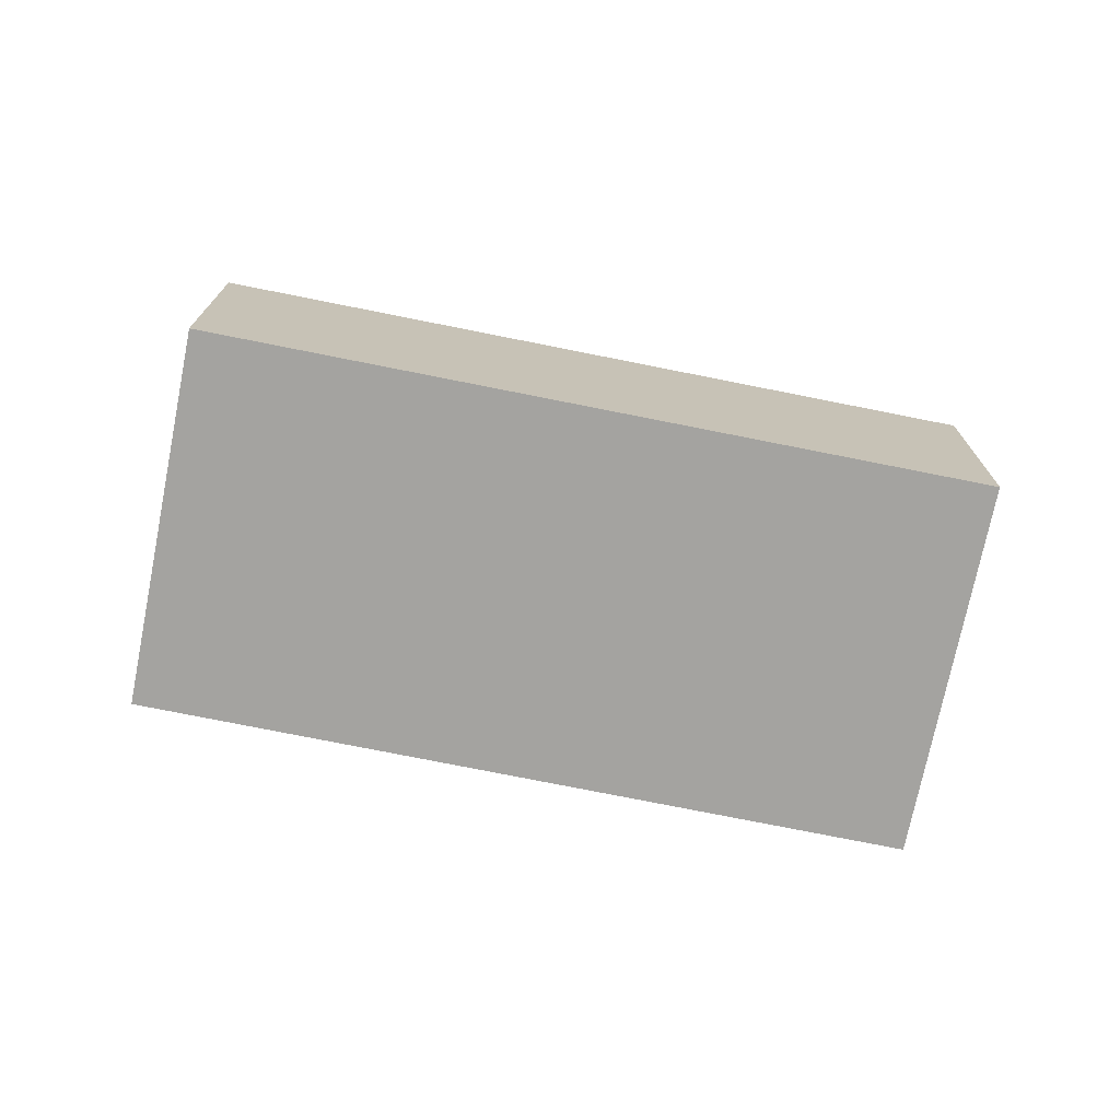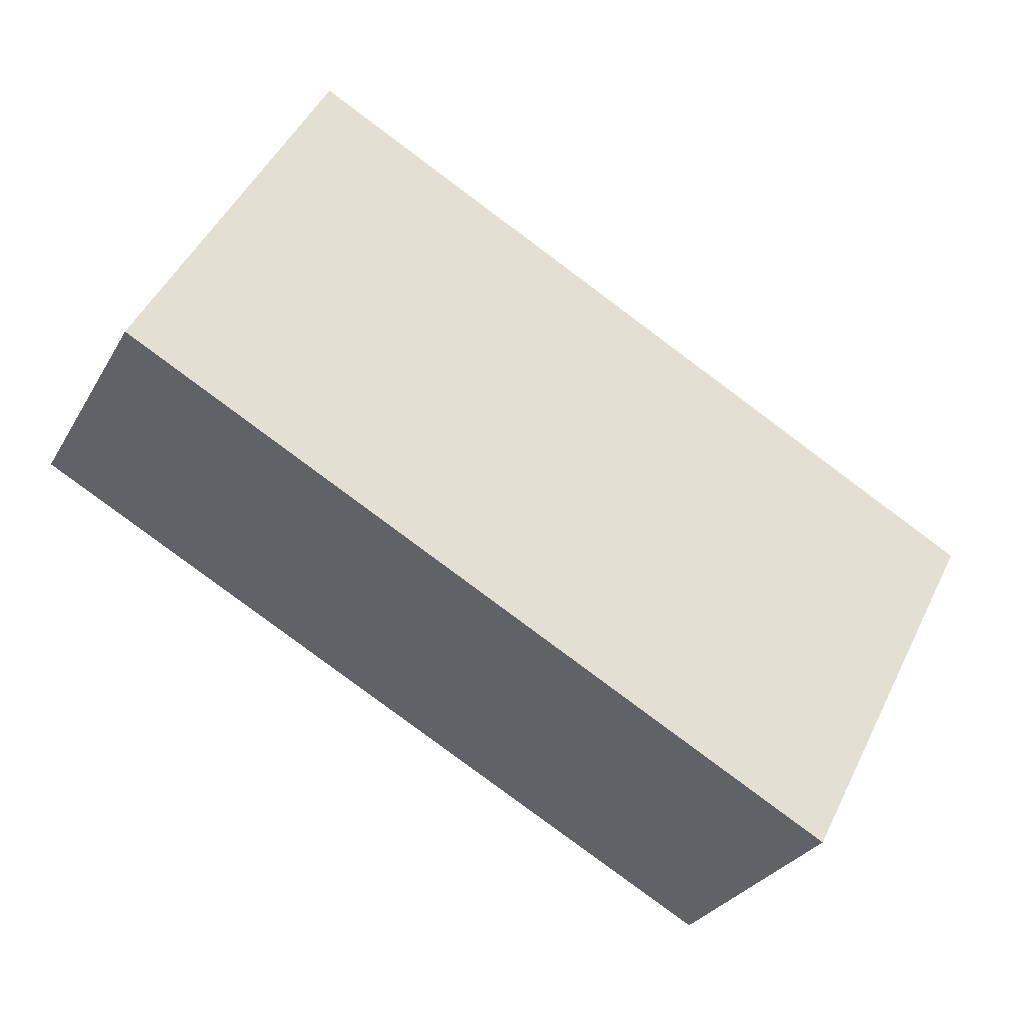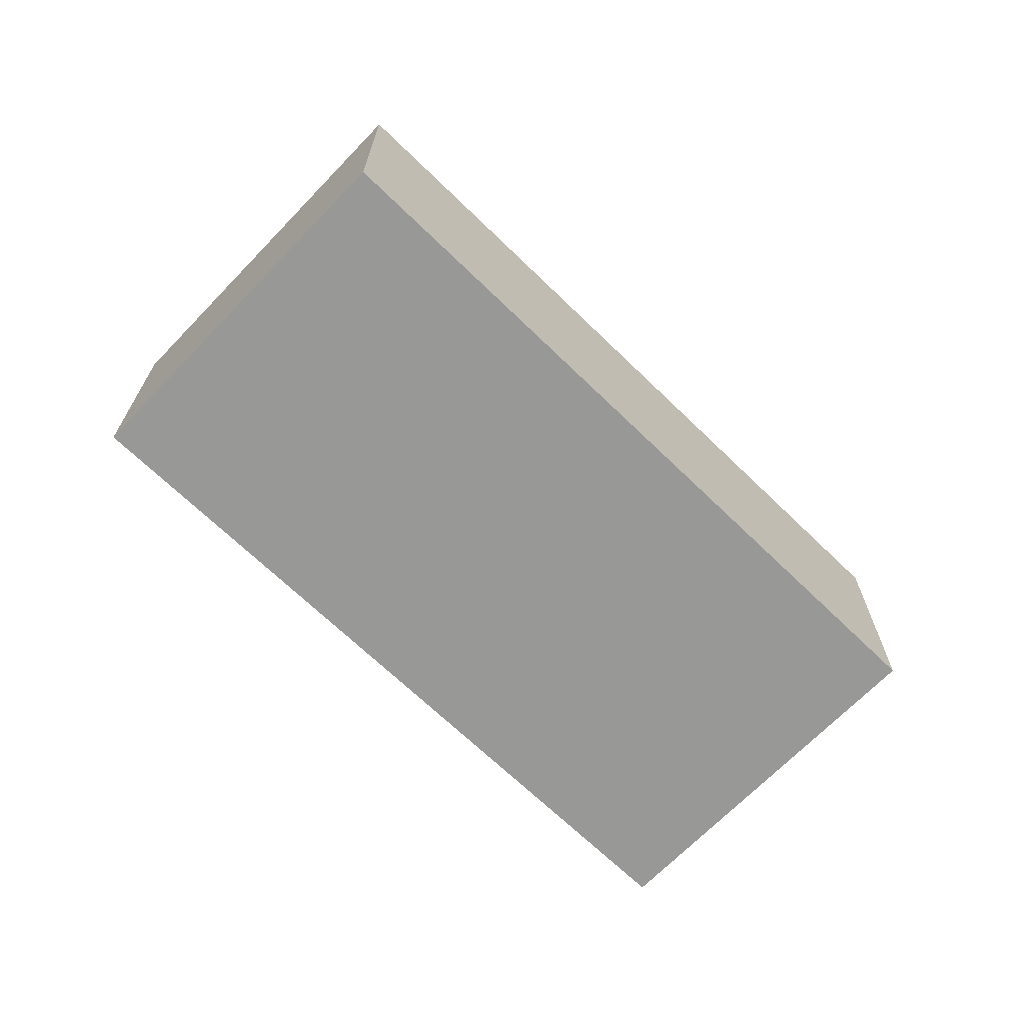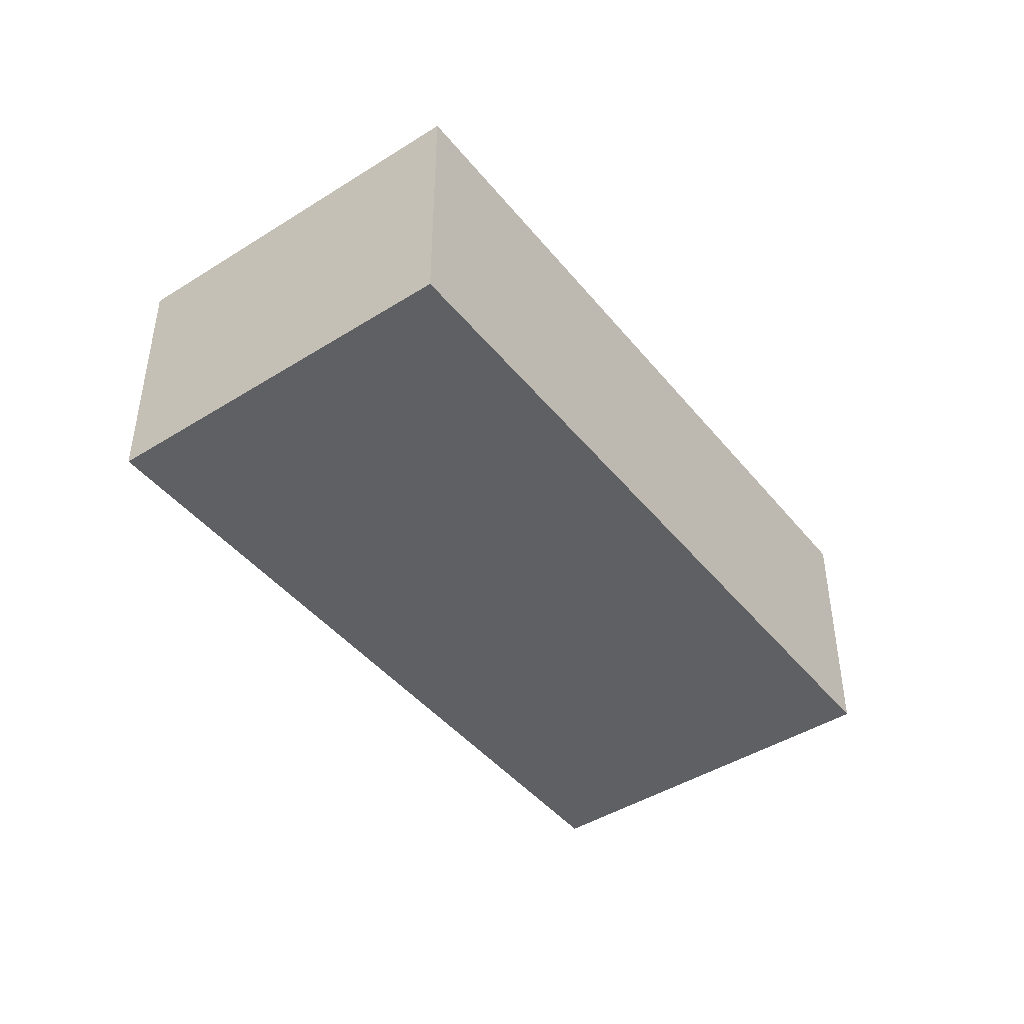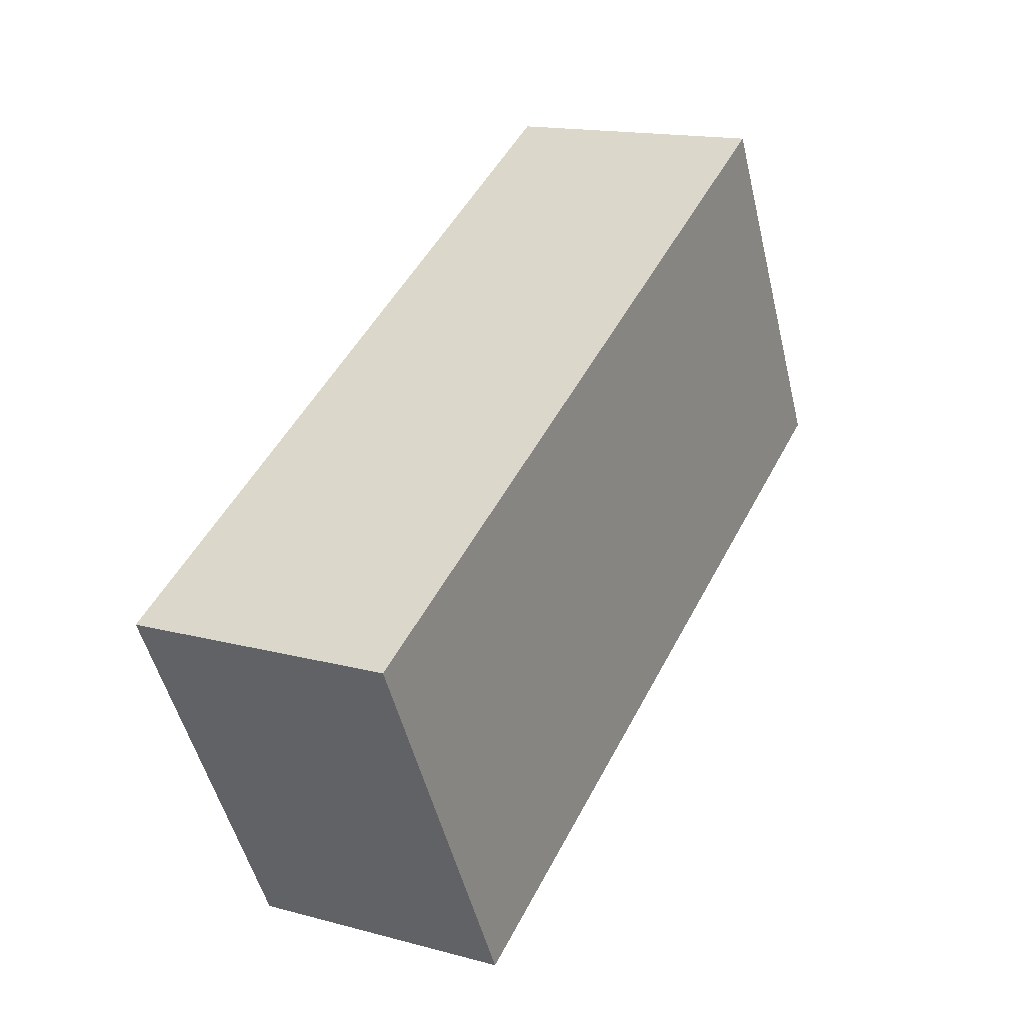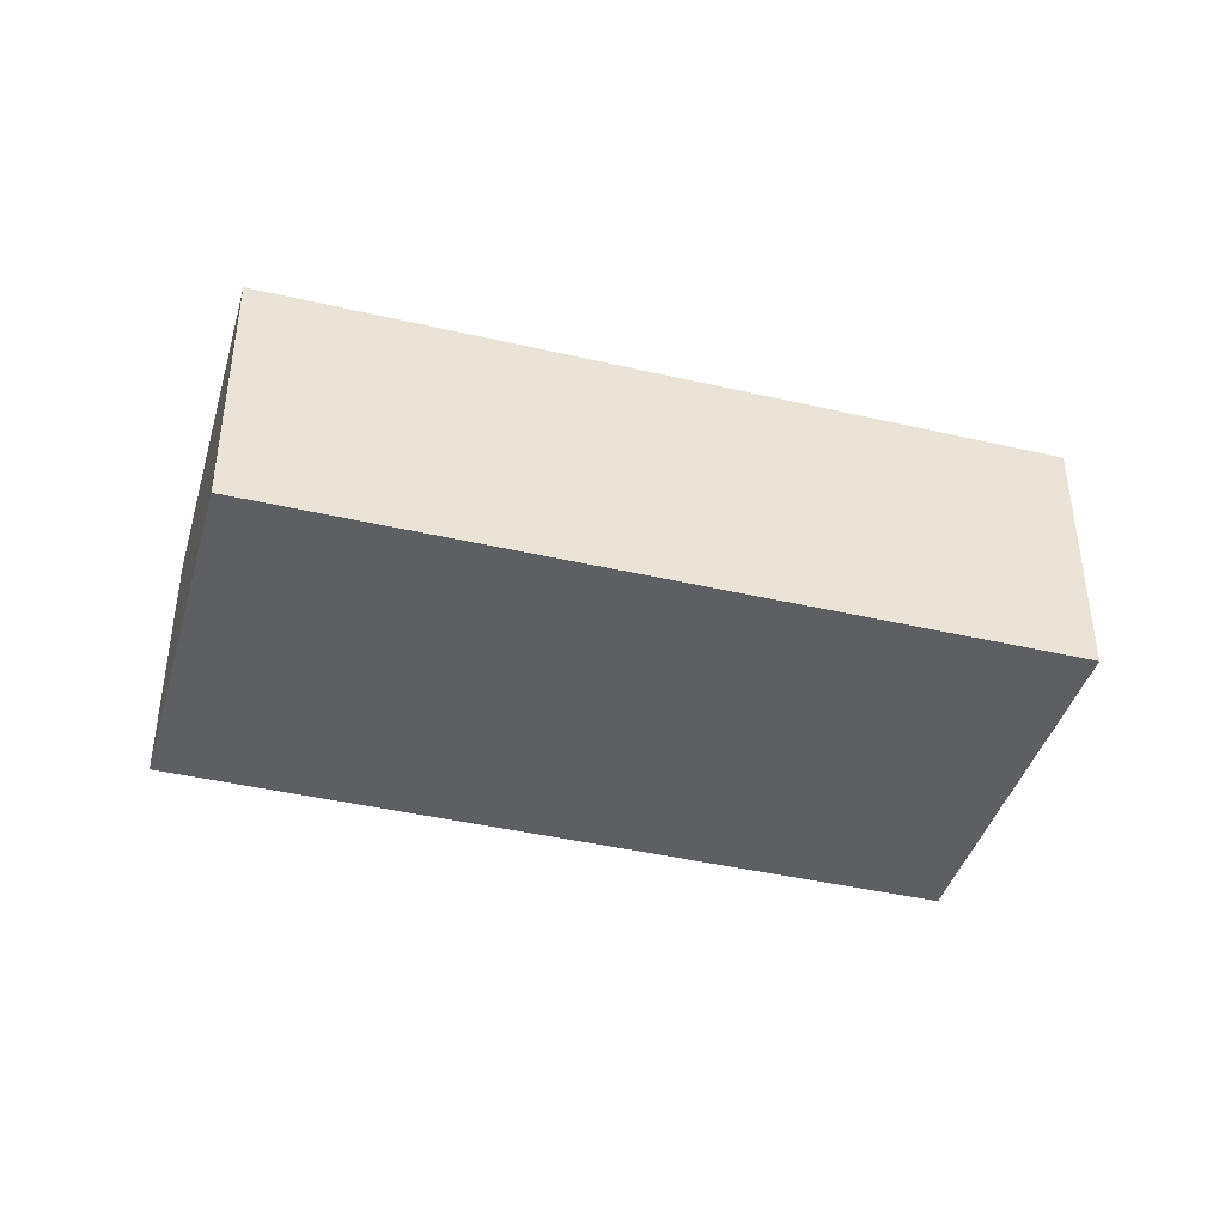
<metadata>
{"format":"obj","ext":"obj","renderer":"f3d","projection":"perspective","resolution":1024,"background":"white","views":[{"elev":-73.0,"azim":140.8,"up":"+Y"},{"elev":-29.6,"azim":155.0,"up":"+Z"},{"elev":-68.4,"azim":-71.9,"up":"+Y"},{"elev":-44.4,"azim":-81.6,"up":"+Y"},{"elev":15.6,"azim":-60.6,"up":"+Z"},{"elev":-41.3,"azim":136.4,"up":"+Y"}]}
</metadata>
<code>
v  3.061 3.527e-16 -5.76
v  1.265 -4.064e-17 0.6637
v  0 0 0
v  3.922 -1.259e-16 2.056
v  11.76 -3.775e-16 6.165
v  6.92 2.278e-16 -3.72
v  14.78 -2.663e-17 0.435
v  1.265 4.274 0.6635
v  3.061 4.274 -5.76
v  9.132e-05 4.274 -0.0001352
v  6.92 4.274 -3.72
v  3.922 4.274 2.056
v  14.78 4.274 0.4348
v  11.76 4.274 6.165
g defaultobject
f 1 2 3
f 2 1 4
f 4 1 5
f 5 1 6
f 5 6 7
f 8 9 10
f 9 8 11
f 11 8 12
f 11 12 13
f 13 12 14
f 10 2 8
f 2 10 3
f 8 4 12
f 4 8 2
f 12 5 14
f 5 12 4
f 14 7 13
f 7 14 5
f 11 7 6
f 7 11 13
f 9 6 1
f 6 9 11
f 10 1 3
f 1 10 9

</code>
